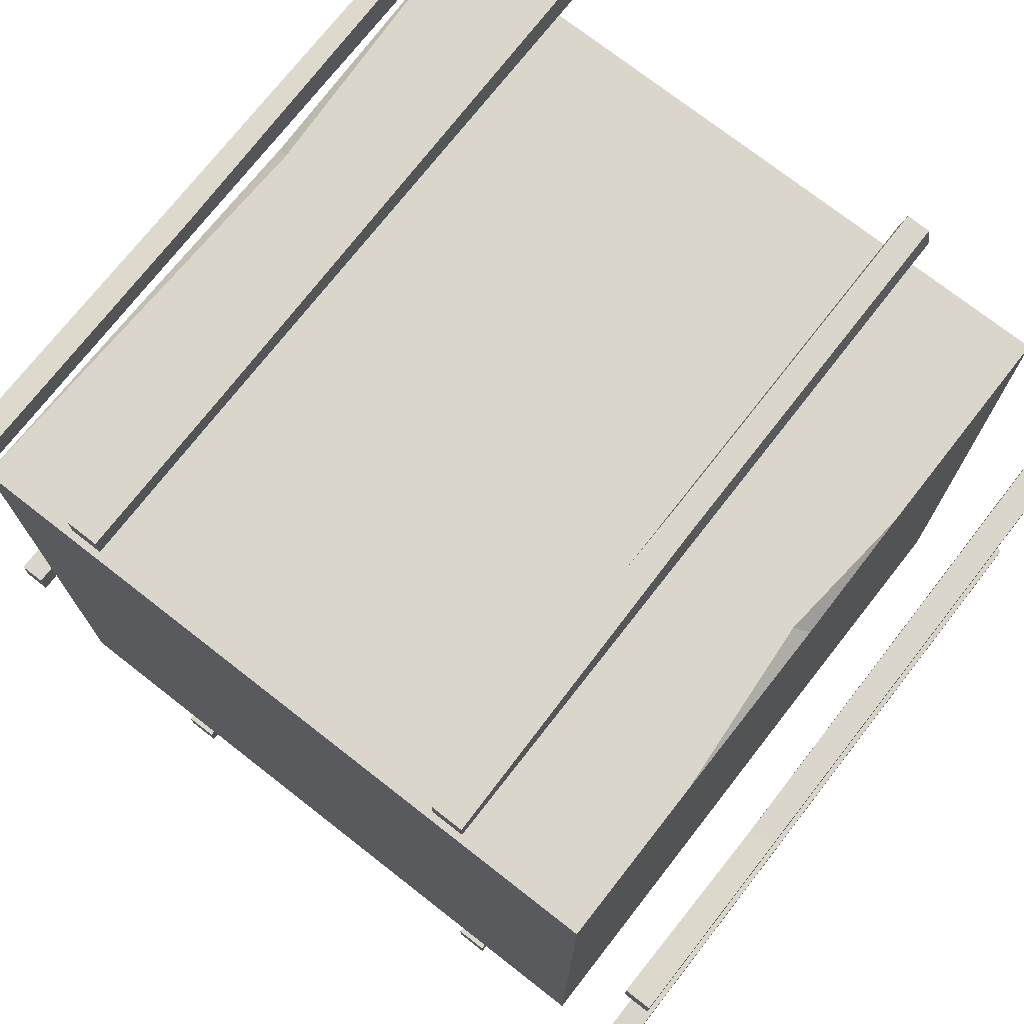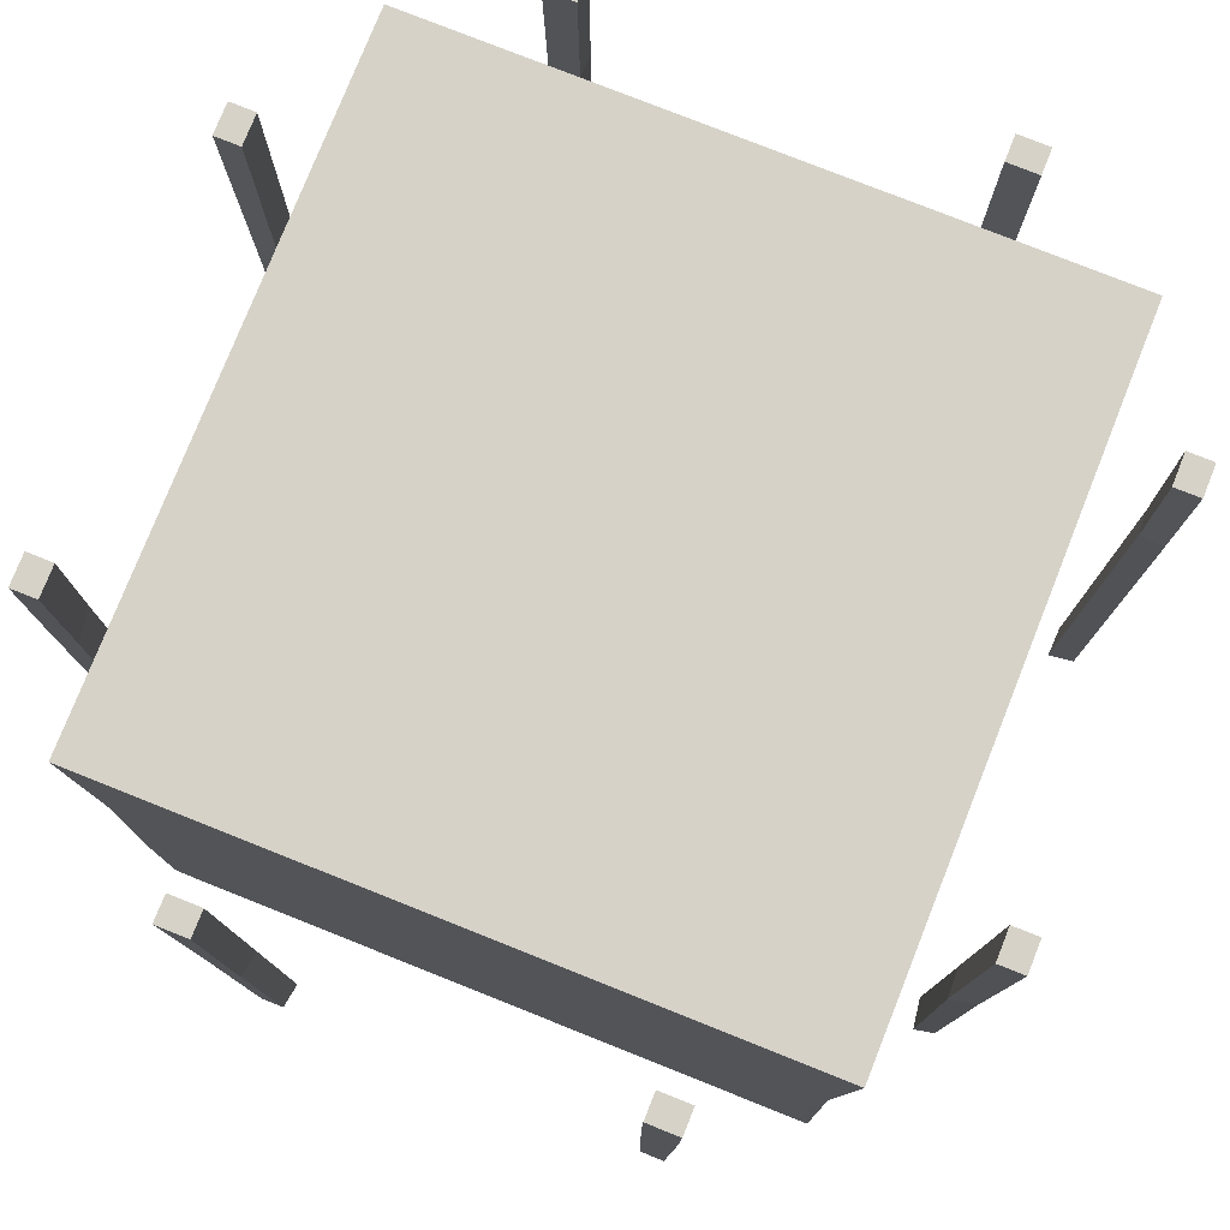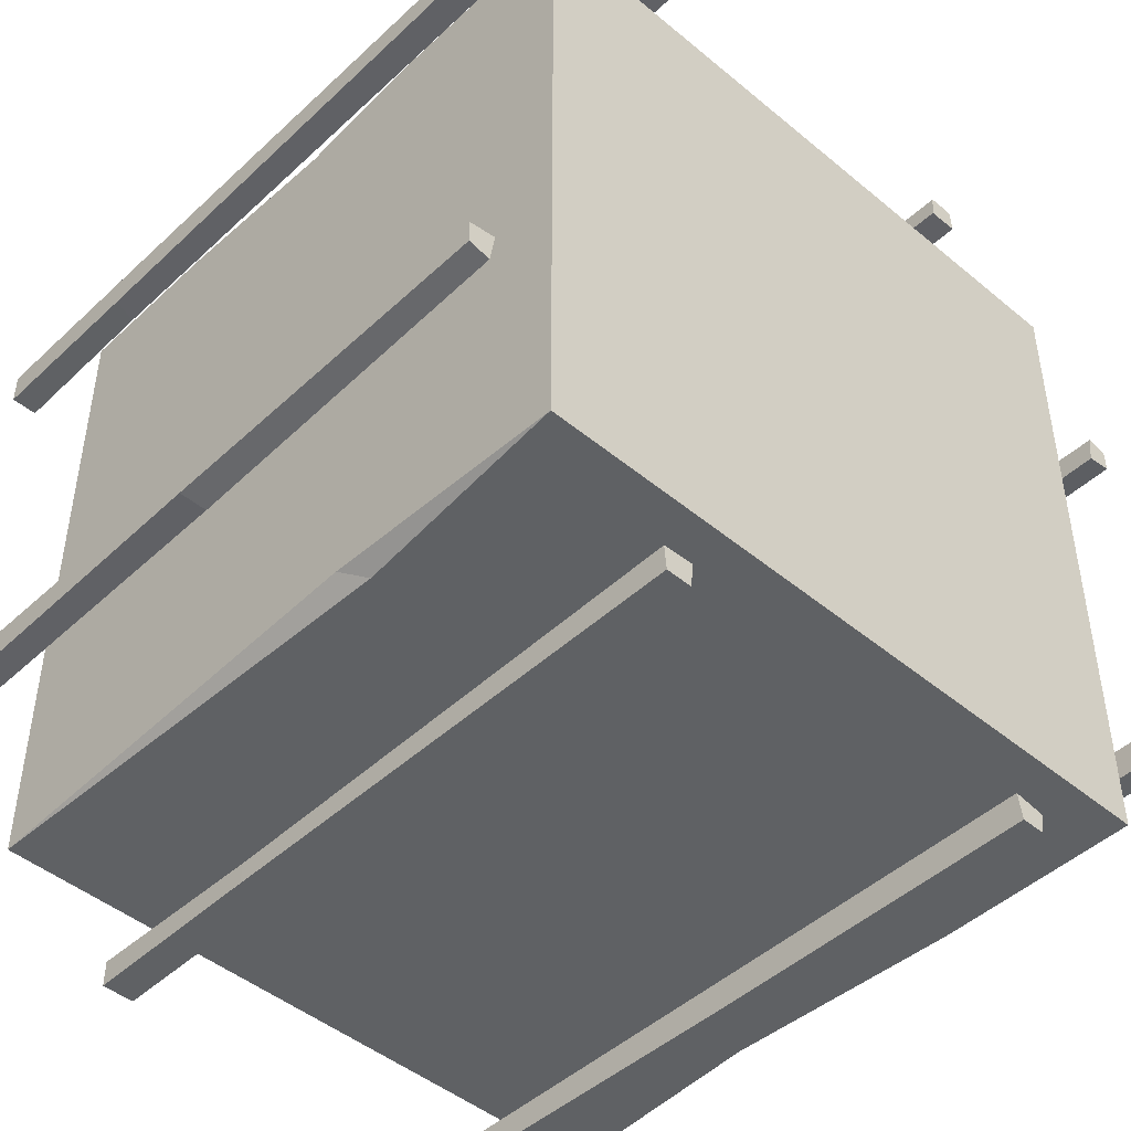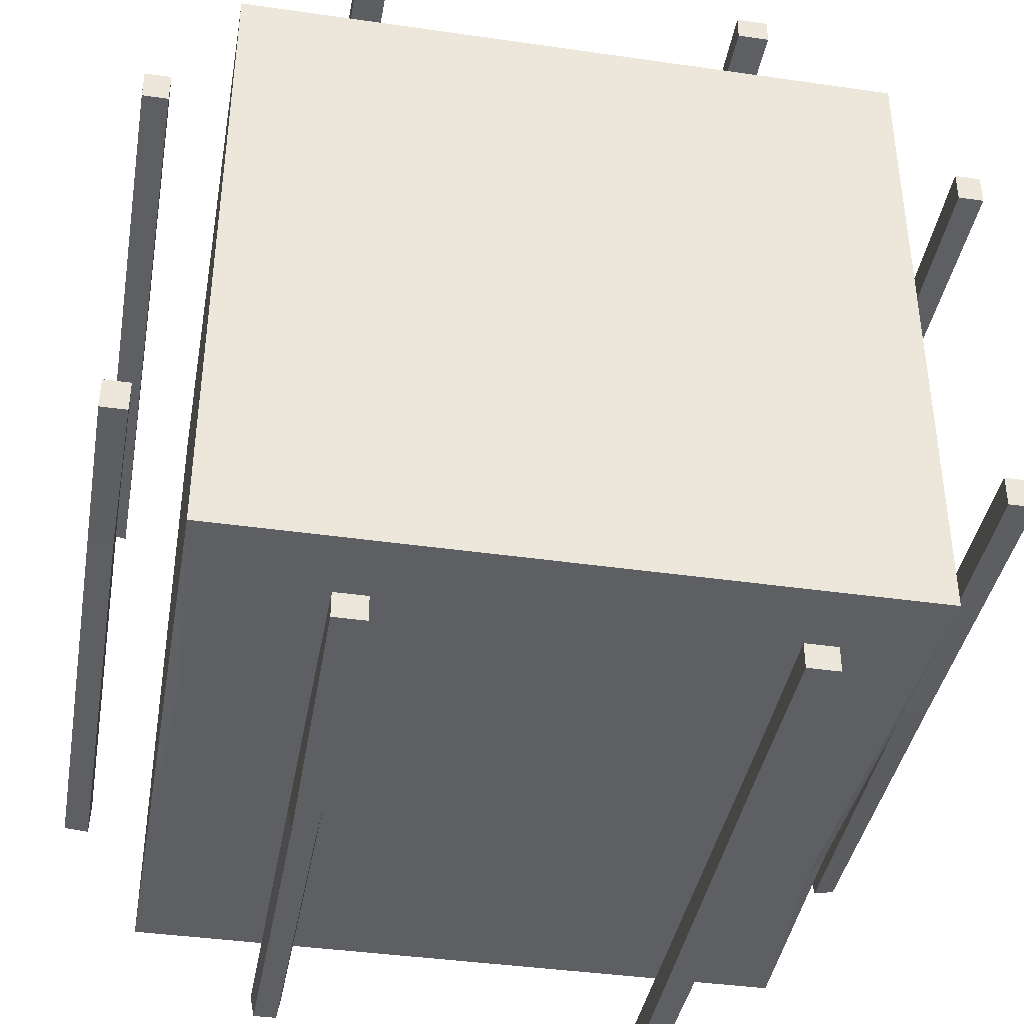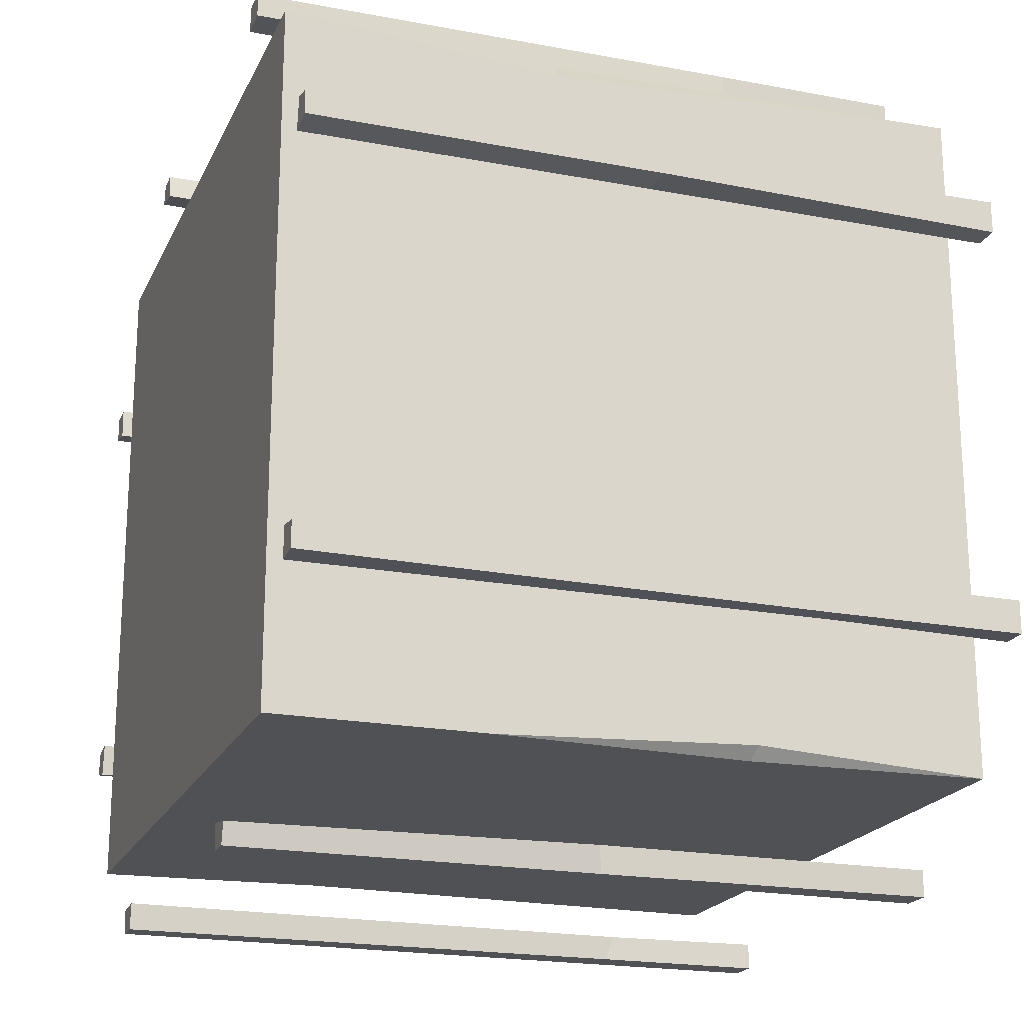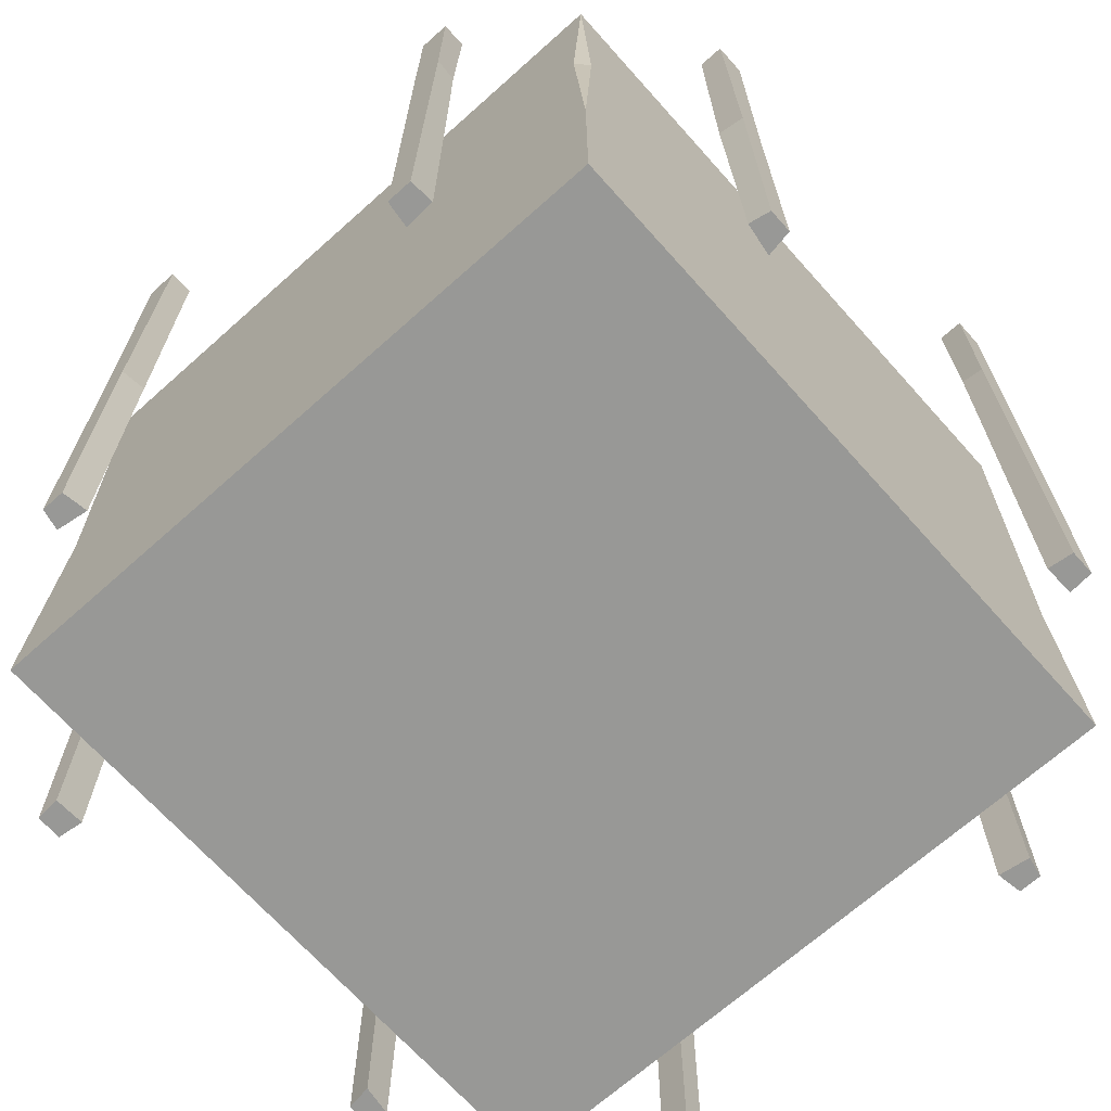
<metadata>
{"format":"obj","ext":"obj","renderer":"f3d","projection":"perspective","resolution":1024,"background":"white","views":[{"elev":73.9,"azim":-142.0,"up":"+Z"},{"elev":78.0,"azim":-158.3,"up":"+Y"},{"elev":-46.4,"azim":-43.4,"up":"+Z"},{"elev":-39.8,"azim":169.9,"up":"+Z"},{"elev":-20.2,"azim":70.7,"up":"+Z"},{"elev":-68.5,"azim":131.8,"up":"+Y"}]}
</metadata>
<code>
v 109 500 58.38
v 116.1 500 58.38
v 109 500 49.65
v 116.1 500 49.65
v 110.3 312.7 58.38
v 116.1 312.7 57.22
v 109 312.7 49.65
v 116.1 312.7 50.81
v 109 405.5 49.65
v 116.1 406.4 50.81
v 109 409.2 58.38
v 116.1 410.1 57.22
v 109 500 -52.49
v 116.1 500 -52.49
v 109 500 -61.22
v 116.1 500 -61.22
v 109 312.7 -52.49
v 116.1 312.7 -53.36
v 109.3 312.7 -60.89
v 116.1 312.7 -60.35
v 109.6 449.2 -60.74
v 116.1 448.6 -61.22
v 109.4 456.3 -52.49
v 116.1 454 -52.49
v 58.38 500 -109
v 58.38 500 -116.1
v 49.65 500 -109
v 49.65 500 -116.1
v 58.38 312.7 -110.3
v 57.22 312.7 -116.1
v 49.65 312.7 -109
v 50.81 312.7 -116.1
v 49.65 405.5 -109
v 50.81 406.4 -116.1
v 58.38 409.2 -109
v 57.22 410.1 -116.1
v -52.49 500 -109
v -52.49 500 -116.1
v -61.22 500 -109
v -61.22 500 -116.1
v -52.49 312.7 -109
v -53.36 312.7 -116.1
v -60.89 312.7 -109.3
v -60.35 312.7 -116.1
v -60.74 449.2 -109.6
v -61.22 448.6 -116.1
v -52.49 456.3 -109.4
v -52.49 454 -116.1
v -109 500 -58.38
v -116.1 500 -58.38
v -109 500 -49.65
v -116.1 500 -49.65
v -110.3 312.7 -58.38
v -116.1 312.7 -57.22
v -109 312.7 -49.65
v -116.1 312.7 -50.81
v -109 405.5 -49.65
v -116.1 406.4 -50.81
v -109 409.2 -58.38
v -116.1 410.1 -57.22
v -109 500 52.49
v -116.1 500 52.49
v -109 500 61.22
v -116.1 500 61.22
v -109 312.7 52.49
v -116.1 312.7 53.36
v -109.3 312.7 60.89
v -116.1 312.7 60.35
v -109.6 449.2 60.74
v -116.1 448.6 61.22
v -109.4 456.3 52.49
v -116.1 454 52.49
v 52.49 500 109
v 52.49 500 116.1
v 61.22 500 109
v 61.22 500 116.1
v 52.49 312.7 109
v 53.36 312.7 116.1
v 60.89 312.7 109.3
v 60.35 312.7 116.1
v 60.74 449.2 109.6
v 61.22 448.6 116.1
v 52.49 456.3 109.4
v 52.49 454 116.1
v -58.38 500 109
v -58.38 500 116.1
v -49.65 500 109
v -49.65 500 116.1
v -58.38 312.7 110.3
v -57.22 312.7 116.1
v -49.65 312.7 109
v -50.81 312.7 116.1
v -49.65 405.5 109
v -50.81 406.4 116.1
v -58.38 409.2 109
v -57.22 410.1 116.1
v -92.63 312.7 92.63
v 92.63 312.7 92.63
v 92.63 312.7 -92.63
v -92.63 312.7 -92.63
v -92.63 500 92.63
v 92.63 500 92.63
v 92.63 500 -92.63
v -92.63 500 -92.63
v 92.63 386 87.73
v 88.55 388.1 92.63
v 92.63 369 -92.63
v 92.63 438.3 -89.3
v 89.32 437.2 -92.63
v -88.33 373.7 -92.63
v -92.63 380.6 -88.44
v -92.63 370.1 92.63
v -92.63 456 92.63
v -88.88 408.2 92.63
v -92.63 405.7 89.12
f 1 2 4 3
f 3 4 10 9
f 5 6 12 11
f 6 8 10 12
f 7 5 11 9
f 9 10 8 7
f 11 12 2 1
f 12 10 4 2
f 9 11 1 3
f 5 7 8 6
f 13 14 16 15
f 15 16 22 21
f 17 18 24 23
f 18 20 22 24
f 19 17 23 21
f 21 22 20 19
f 23 24 14 13
f 24 22 16 14
f 21 23 13 15
f 17 19 20 18
f 25 26 28 27
f 27 28 34 33
f 29 30 36 35
f 30 32 34 36
f 31 29 35 33
f 33 34 32 31
f 35 36 26 25
f 36 34 28 26
f 33 35 25 27
f 29 31 32 30
f 37 38 40 39
f 39 40 46 45
f 41 42 48 47
f 42 44 46 48
f 43 41 47 45
f 45 46 44 43
f 47 48 38 37
f 48 46 40 38
f 45 47 37 39
f 41 43 44 42
f 49 50 52 51
f 51 52 58 57
f 53 54 60 59
f 54 56 58 60
f 55 53 59 57
f 57 58 56 55
f 59 60 50 49
f 60 58 52 50
f 57 59 49 51
f 53 55 56 54
f 61 62 64 63
f 63 64 70 69
f 65 66 72 71
f 66 68 70 72
f 67 65 71 69
f 69 70 68 67
f 71 72 62 61
f 72 70 64 62
f 69 71 61 63
f 65 67 68 66
f 73 74 76 75
f 75 76 82 81
f 77 78 84 83
f 78 80 82 84
f 79 77 83 81
f 81 82 80 79
f 83 84 74 73
f 84 82 76 74
f 81 83 73 75
f 77 79 80 78
f 85 86 88 87
f 87 88 94 93
f 89 90 96 95
f 90 92 94 96
f 91 89 95 93
f 93 94 92 91
f 95 96 86 85
f 96 94 88 86
f 93 95 85 87
f 89 91 92 90
f 101 102 103 104
f 97 100 99 98
f 112 106 114
f 98 99 107 105
f 107 110 109
f 111 112 115
f 102 106 105
f 105 106 98
f 103 108 109
f 109 108 107
f 104 110 111
f 111 110 100
f 113 115 114
f 114 115 112
f 114 106 113
f 97 98 106 112
f 113 106 102 101
f 111 113 101 104
f 100 97 112 111
f 111 115 113
f 99 100 110 107
f 109 110 104 103
f 105 108 103 102
f 105 107 108

</code>
